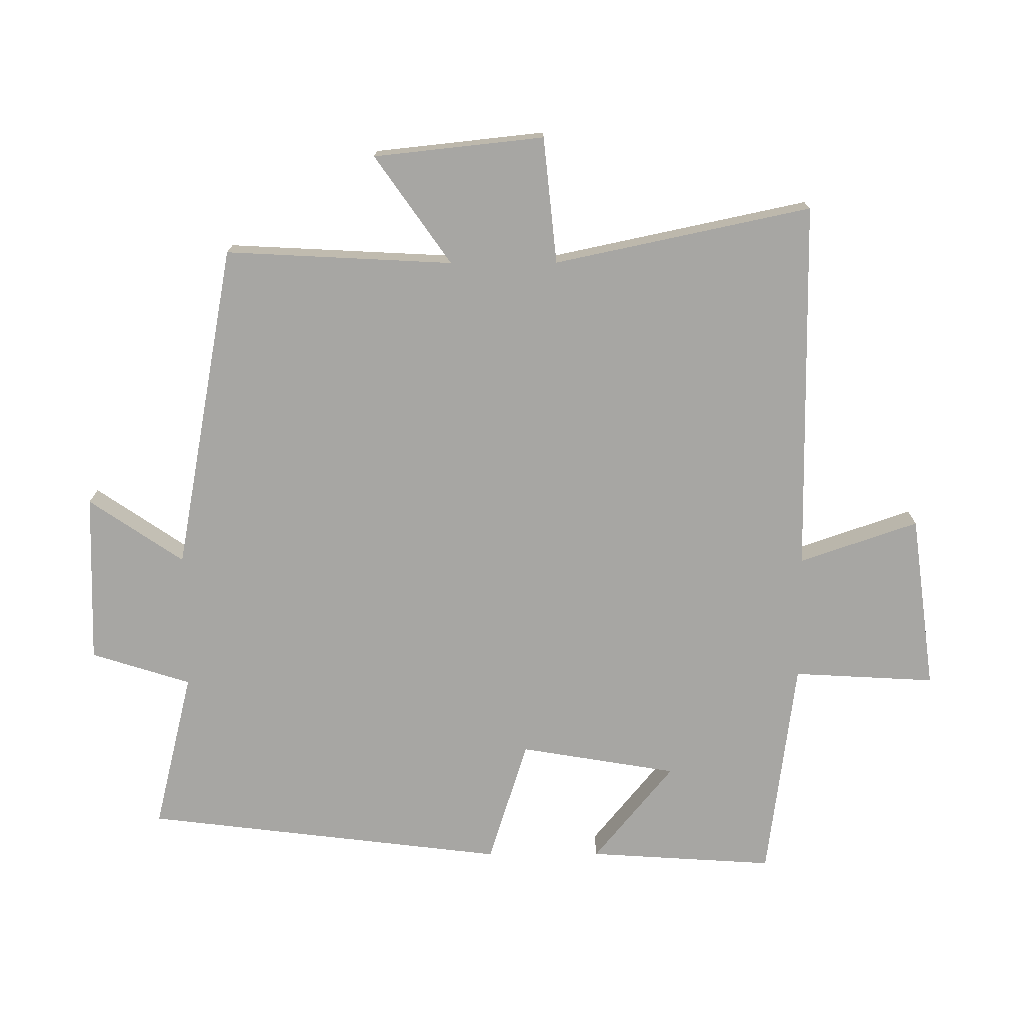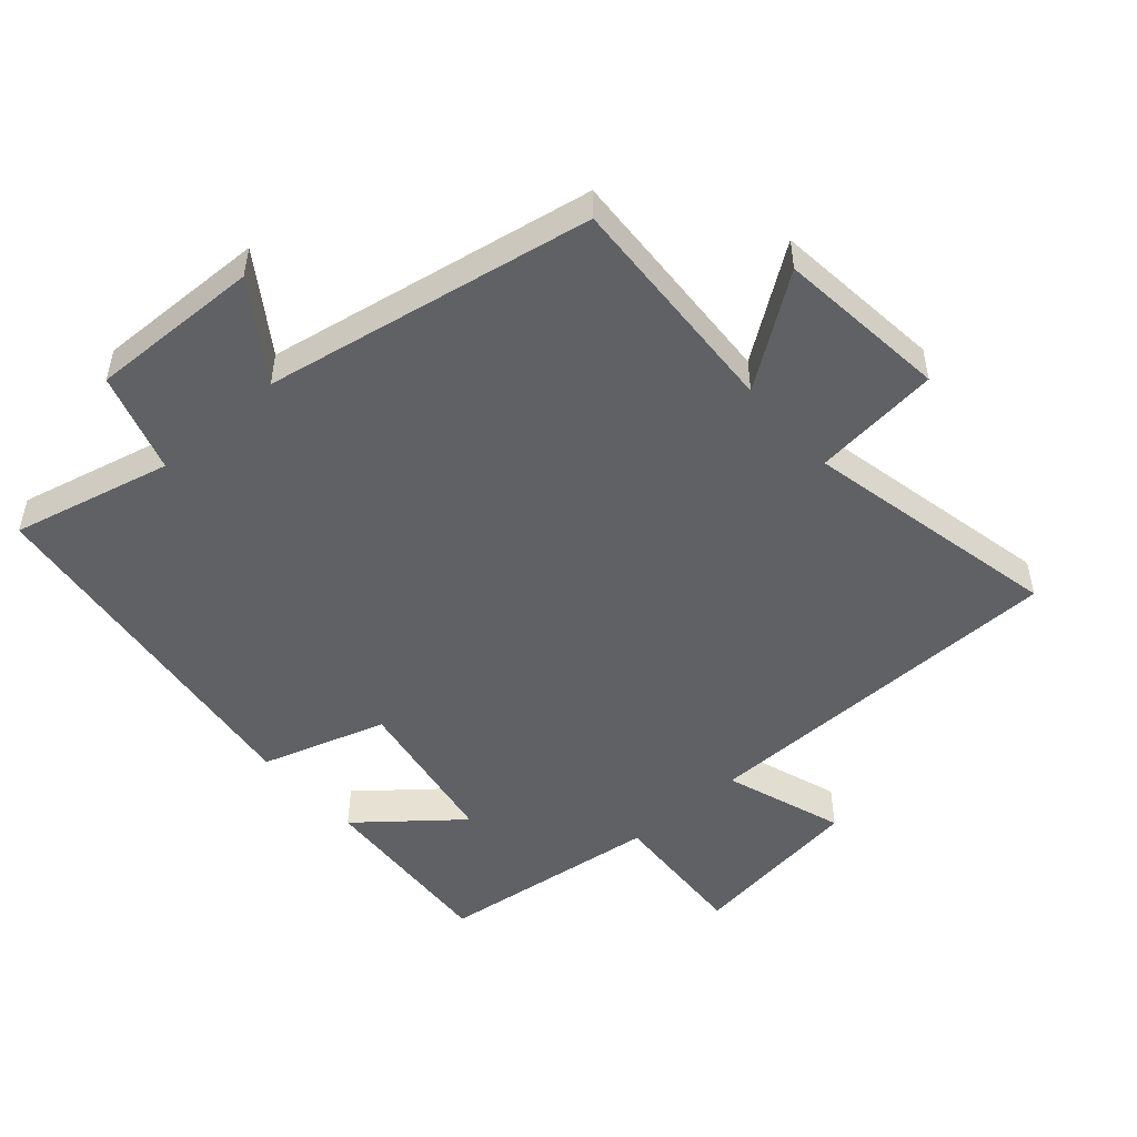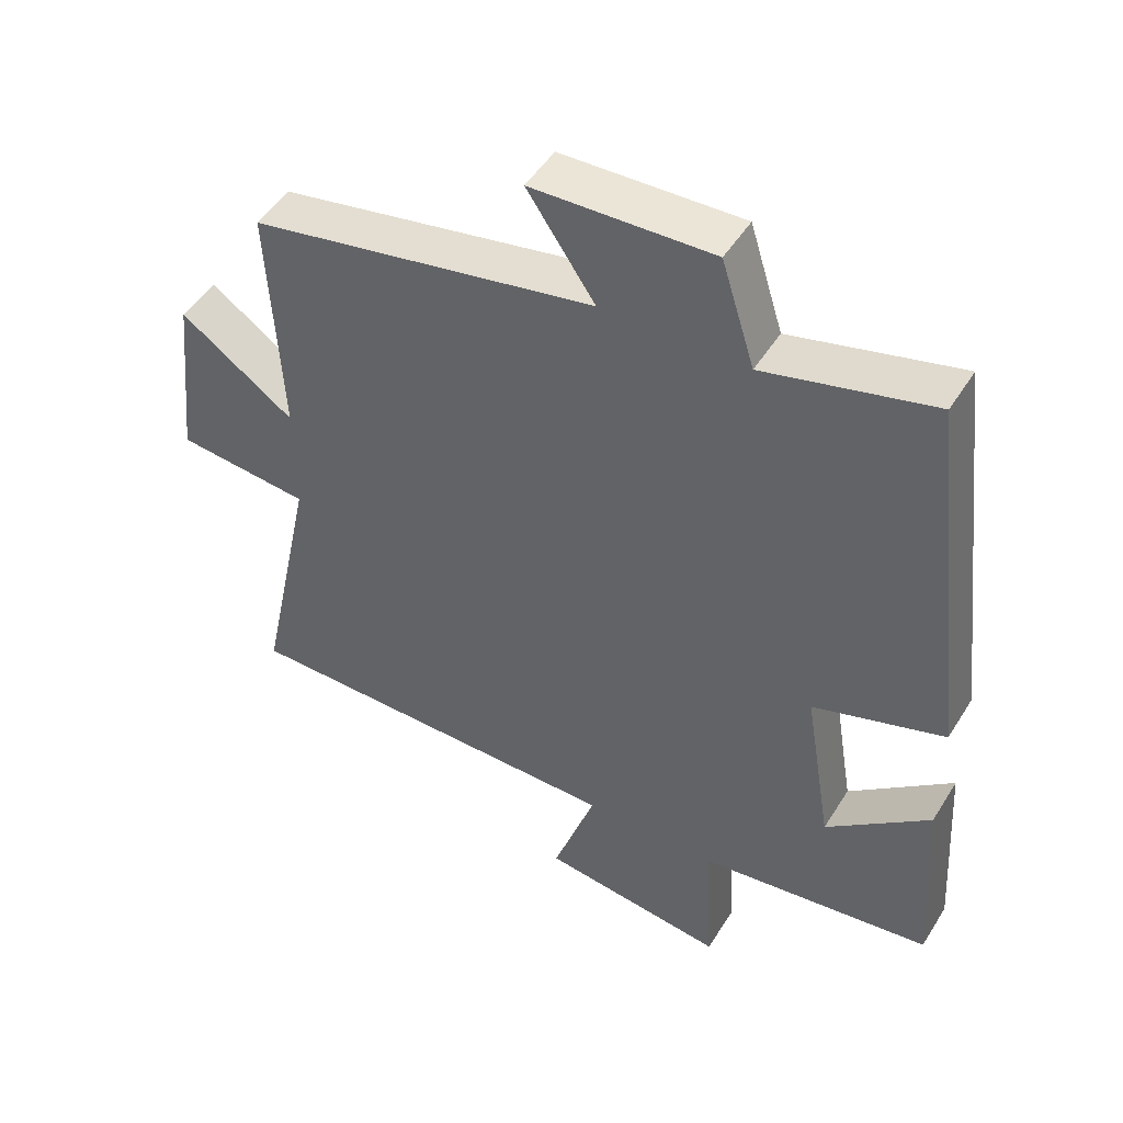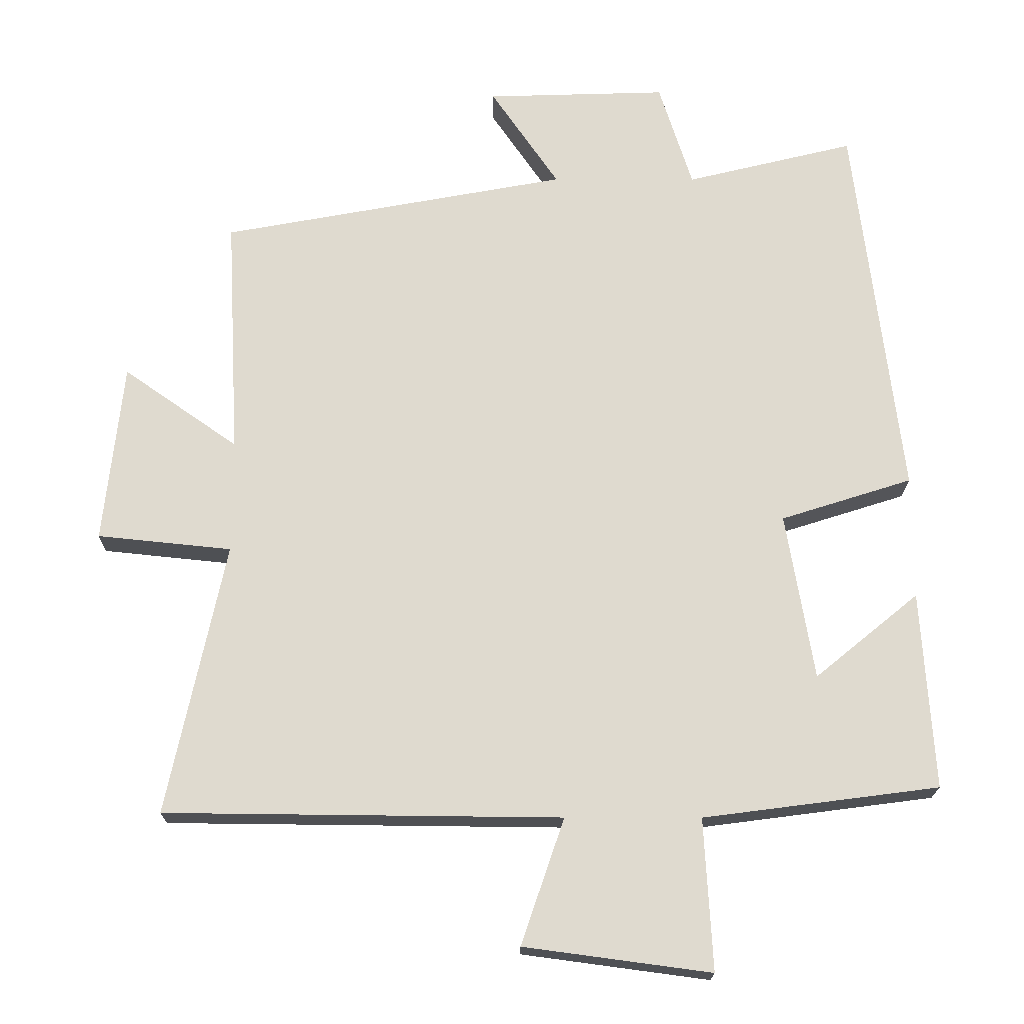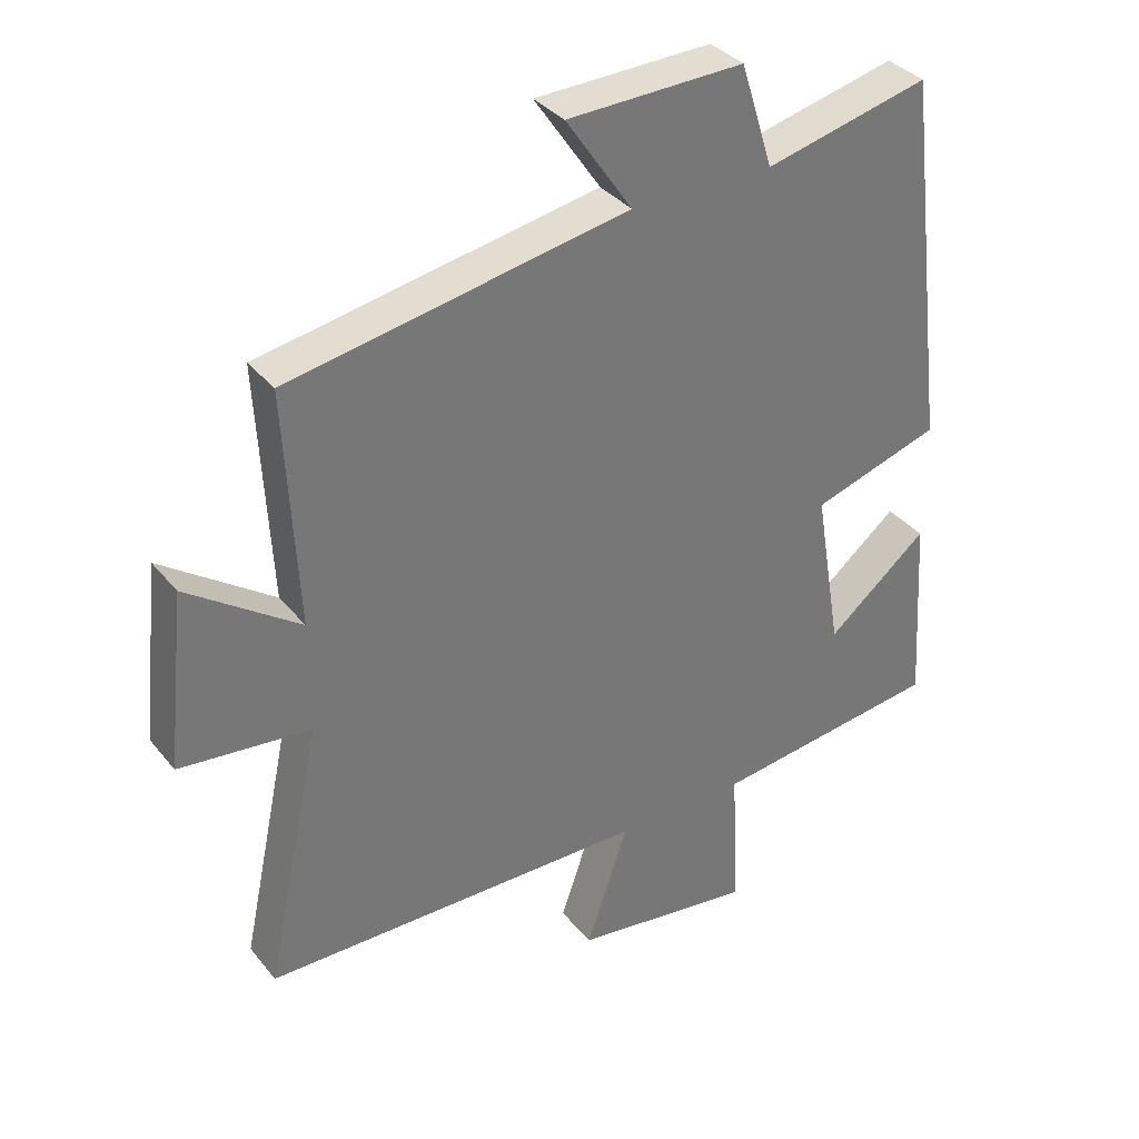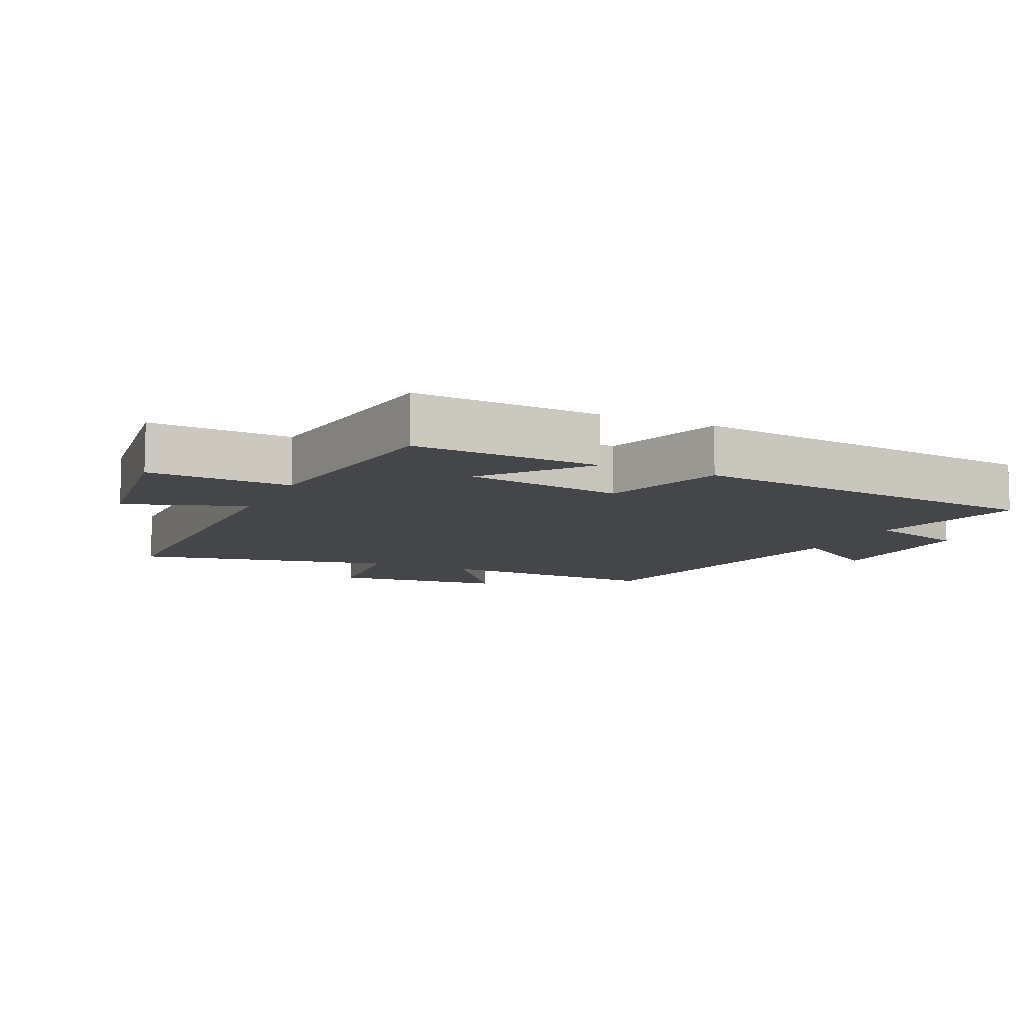
<metadata>
{"format":"obj","ext":"obj","renderer":"f3d","projection":"perspective","resolution":1024,"background":"white","views":[{"elev":-74.1,"azim":90.2,"up":"+Y"},{"elev":-50.2,"azim":41.4,"up":"+Y"},{"elev":48.7,"azim":-149.4,"up":"+Z"},{"elev":-19.1,"azim":179.7,"up":"+Z"},{"elev":34.9,"azim":146.9,"up":"+Z"},{"elev":-9.5,"azim":-114.7,"up":"+Y"}]}
</metadata>
<code>
v 0.583 0.07 -0.494
v 0.014 0.07 -0.5
v 0.076 0.07 -0.681
v -0.192 0.07 -0.717
v -0.18 0.07 -0.5
v -0.518 0.07 -0.456
v -0.5 0.07 -0.172
v -0.351 0.07 -0.294
v -0.311 0.07 -0.054
v -0.5 0.07 0.006
v -0.433 0.07 0.559
v -0.191 0.07 0.5
v -0.143 0.07 0.652
v 0.117 0.07 0.644
v 0.019 0.07 0.5
v 0.518 0.07 0.408
v 0.5 0.07 0.061
v 0.665 0.07 0.177
v 0.693 0.07 -0.083
v 0.5 0.07 -0.103
v 0.583 0 -0.494
v 0.014 0 -0.5
v 0.076 0 -0.681
v -0.192 0 -0.717
v -0.18 0 -0.5
v -0.518 0 -0.456
v -0.5 0 -0.172
v -0.351 0 -0.294
v -0.311 0 -0.054
v -0.5 0 0.006
v -0.433 0 0.559
v -0.191 0 0.5
v -0.143 0 0.652
v 0.117 0 0.644
v 0.019 0 0.5
v 0.518 0 0.408
v 0.5 0 0.061
v 0.665 0 0.177
v 0.693 0 -0.083
v 0.5 0 -0.103
f 17 18 19 20
f 15 16 17
f 15 17 20
f 12 13 14 15
f 12 15 20 1
f 9 10 11 12
f 8 9 12 1
f 5 6 7 8
f 2 3 4 5
f 1 2 5 8
f 40 39 38 37
f 37 36 35
f 40 37 35
f 35 34 33 32
f 21 40 35 32
f 32 31 30 29
f 21 32 29 28
f 28 27 26 25
f 25 24 23 22
f 28 25 22 21
f 1 21 22 2
f 2 22 23 3
f 3 23 24 4
f 4 24 25 5
f 5 25 26 6
f 6 26 27 7
f 7 27 28 8
f 8 28 29 9
f 9 29 30 10
f 10 30 31 11
f 11 31 32 12
f 12 32 33 13
f 13 33 34 14
f 14 34 35 15
f 15 35 36 16
f 16 36 37 17
f 17 37 38 18
f 18 38 39 19
f 19 39 40 20
f 20 40 21 1

</code>
